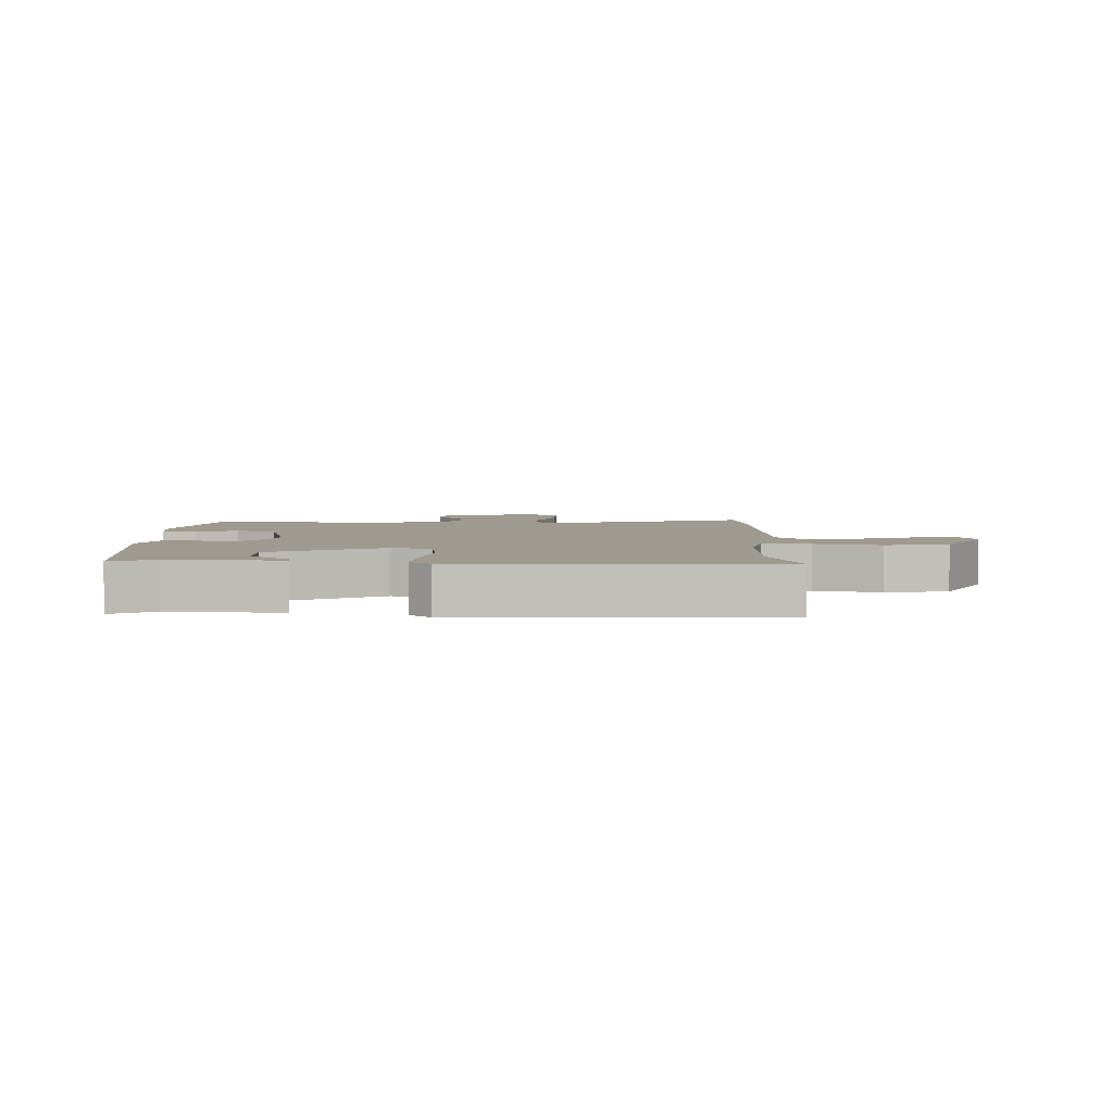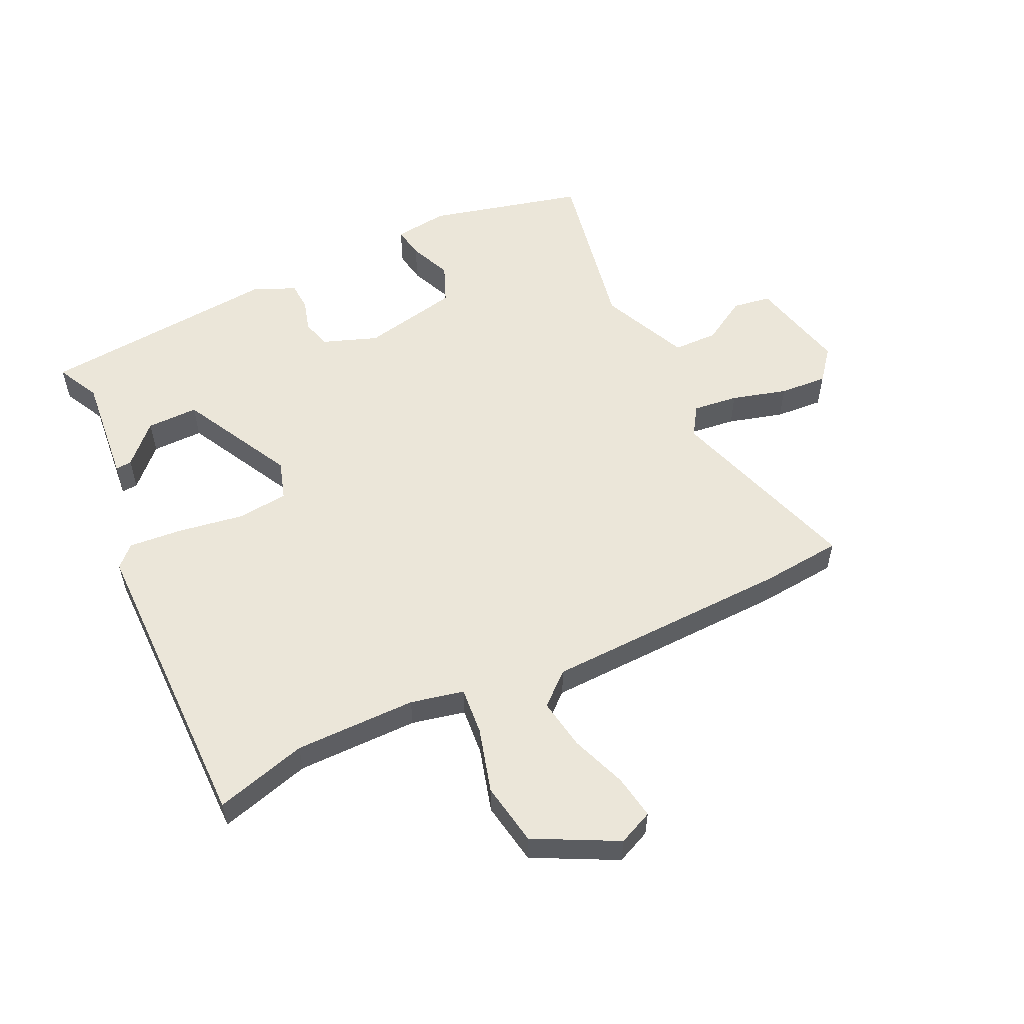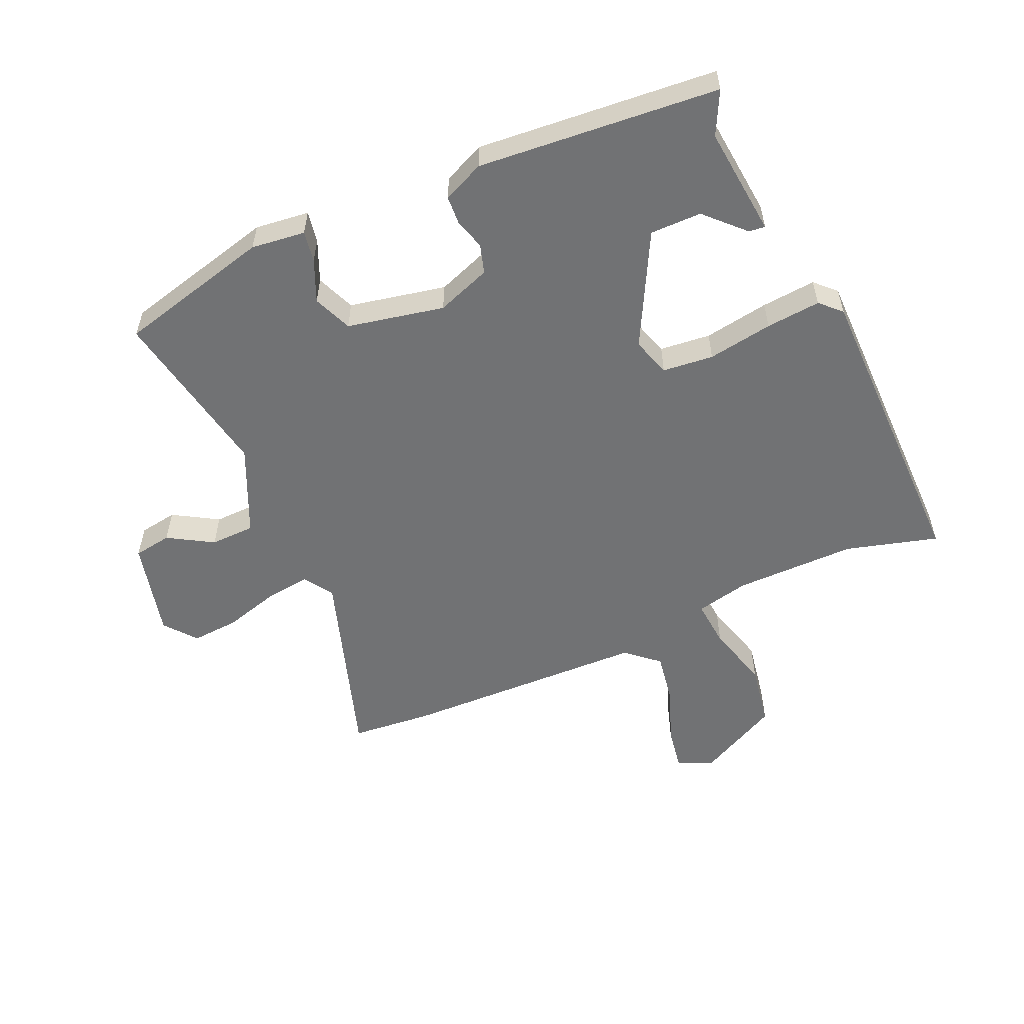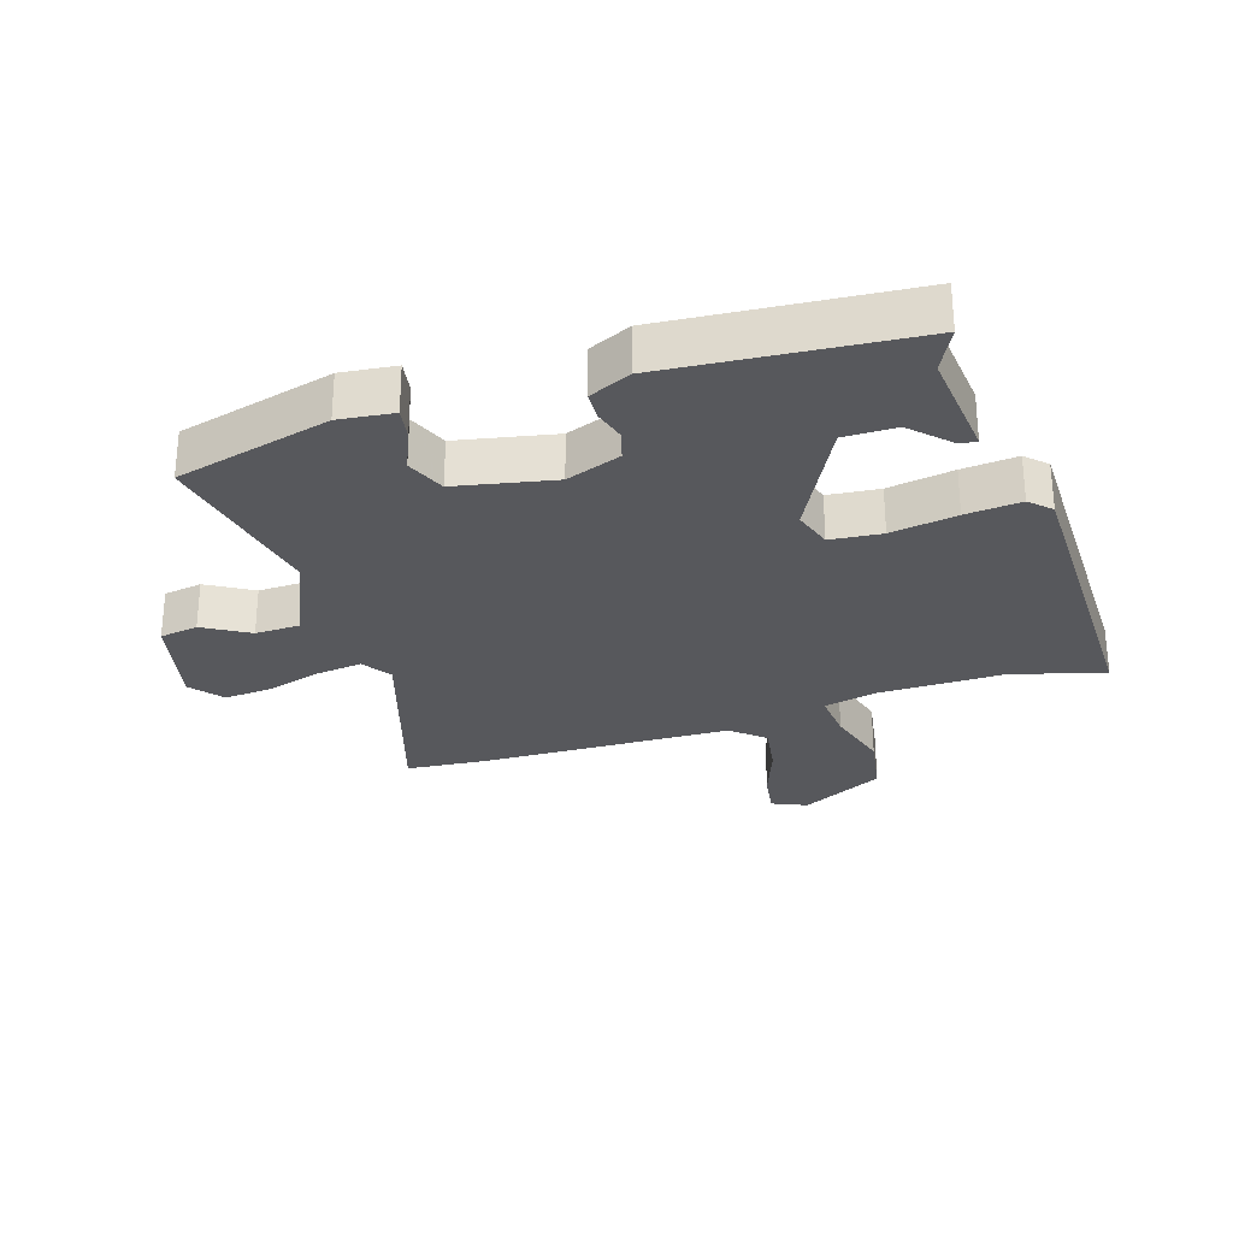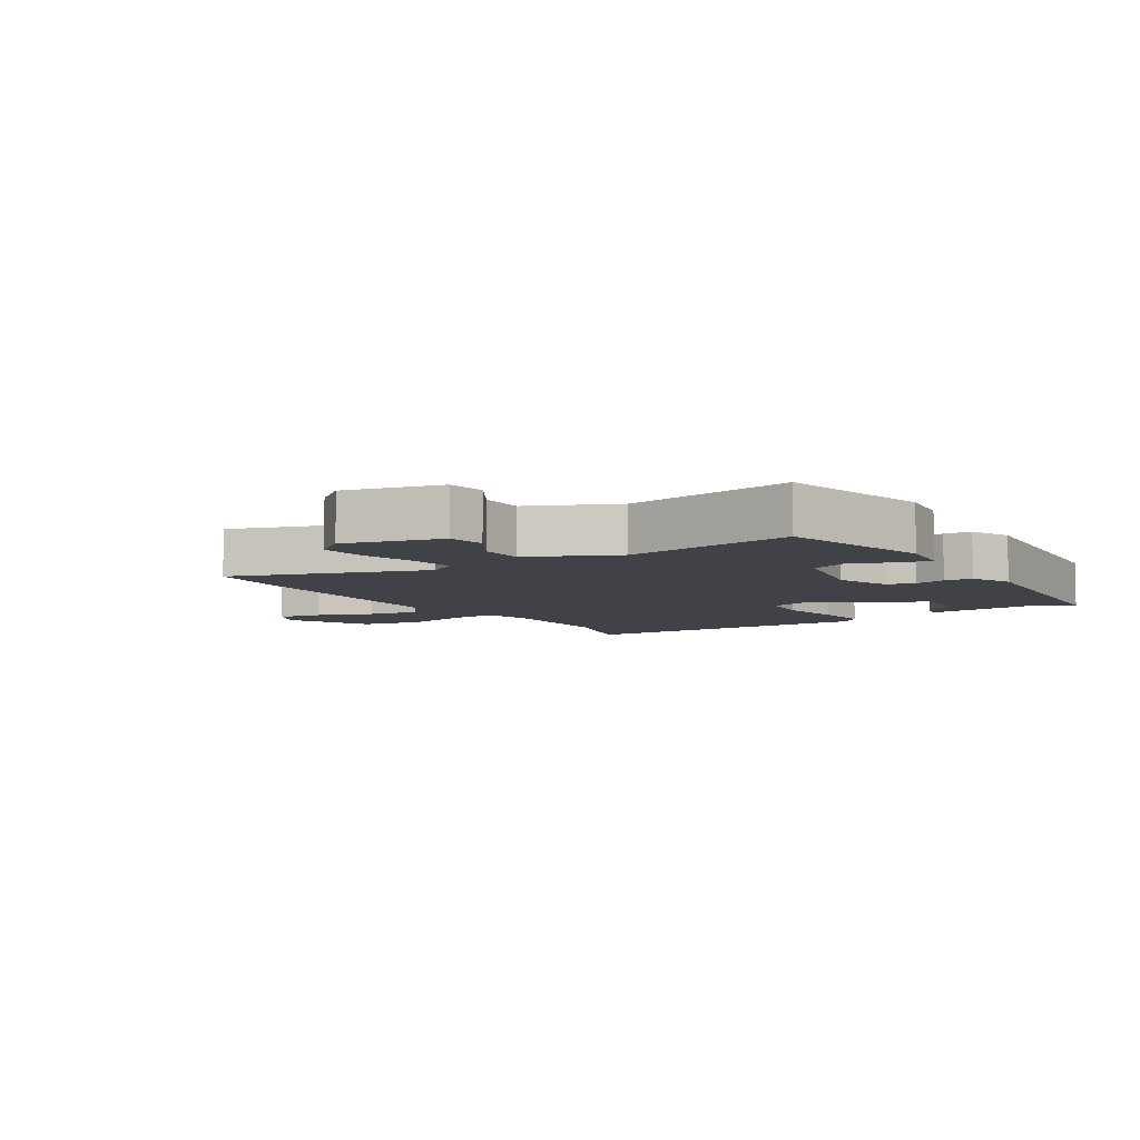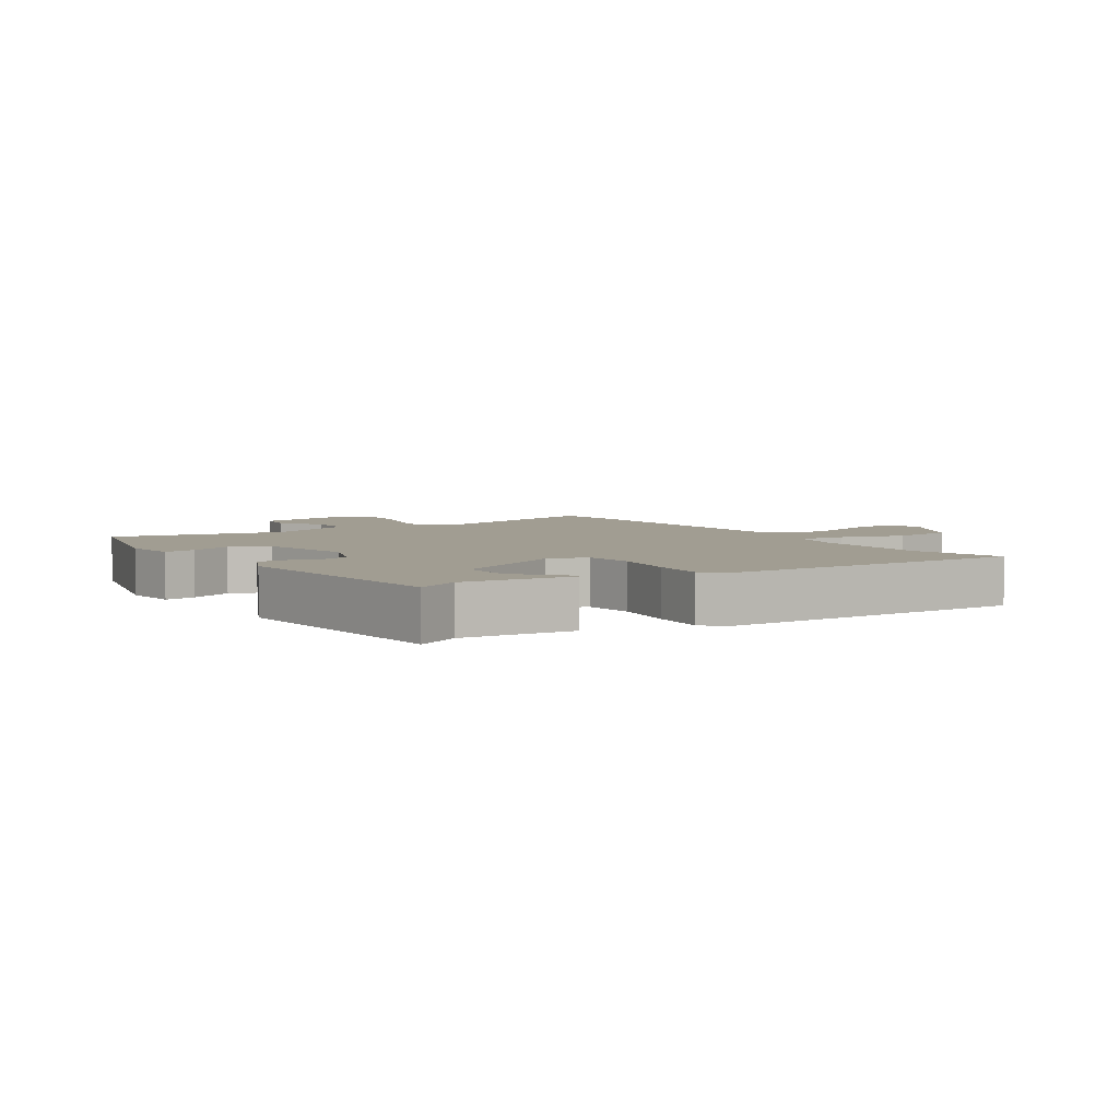
<metadata>
{"format":"obj","ext":"obj","renderer":"f3d","projection":"perspective","resolution":1024,"background":"white","views":[{"elev":3.9,"azim":90.5,"up":"+Y"},{"elev":55.9,"azim":155.0,"up":"+Y"},{"elev":-55.5,"azim":24.4,"up":"+Y"},{"elev":-28.6,"azim":18.4,"up":"+Y"},{"elev":-6.8,"azim":-57.5,"up":"+Y"},{"elev":4.7,"azim":57.3,"up":"+Y"}]}
</metadata>
<code>
v -0.516 0.07 0.412
v -0.27 0.07 0.472
v -0.184 0.07 0.461
v -0.193 0.07 0.411
v -0.222 0.07 0.345
v -0.197 0.07 0.283
v -0.043 0.07 0.25
v 0.044 0.07 0.281
v 0.058 0.07 0.327
v 0.044 0.07 0.377
v 0.047 0.07 0.422
v 0.113 0.07 0.451
v 0.497 0.07 0.415
v 0.462 0.07 0.347
v 0.478 0.07 0.172
v 0.452 0.07 0.175
v 0.394 0.07 0.235
v 0.312 0.07 0.236
v 0.217 0.07 0.058
v 0.236 0.07 -0.004
v 0.317 0.07 -0.013
v 0.421 0.07 0.003
v 0.508 0.07 0.01
v 0.54 0.07 -0.022
v 0.538 0.07 -0.511
v 0.392 0.07 -0.469
v 0.198 0.07 -0.468
v 0.113 0.07 -0.486
v 0.119 0.07 -0.562
v 0.147 0.07 -0.665
v 0.129 0.07 -0.765
v -0.003 0.07 -0.831
v -0.058 0.07 -0.806
v -0.046 0.07 -0.736
v -0.012 0.07 -0.647
v 0.002 0.07 -0.566
v -0.049 0.07 -0.521
v -0.441 0.07 -0.506
v -0.57 0.07 -0.493
v -0.467 0.07 -0.185
v -0.497 0.07 -0.138
v -0.569 0.07 -0.146
v -0.657 0.07 -0.17
v -0.733 0.07 -0.175
v -0.773 0.07 -0.124
v -0.734 0.07 0.031
v -0.673 0.07 0.04
v -0.602 0.07 -0.003
v -0.531 0.07 -0.002
v -0.467 0.07 0.137
v -0.516 0 0.412
v -0.27 0 0.472
v -0.184 0 0.461
v -0.193 0 0.411
v -0.222 0 0.345
v -0.197 0 0.283
v -0.043 0 0.25
v 0.044 0 0.281
v 0.058 0 0.327
v 0.044 0 0.377
v 0.047 0 0.422
v 0.113 0 0.451
v 0.497 0 0.415
v 0.462 0 0.347
v 0.478 0 0.172
v 0.452 0 0.175
v 0.394 0 0.235
v 0.312 0 0.236
v 0.217 0 0.058
v 0.236 0 -0.004
v 0.317 0 -0.013
v 0.421 0 0.003
v 0.508 0 0.01
v 0.54 0 -0.022
v 0.538 0 -0.511
v 0.392 0 -0.469
v 0.198 0 -0.468
v 0.113 0 -0.486
v 0.119 0 -0.562
v 0.147 0 -0.665
v 0.129 0 -0.765
v -0.003 0 -0.831
v -0.058 0 -0.806
v -0.046 0 -0.736
v -0.012 0 -0.647
v 0.002 0 -0.566
v -0.049 0 -0.521
v -0.441 0 -0.506
v -0.57 0 -0.493
v -0.467 0 -0.185
v -0.497 0 -0.138
v -0.569 0 -0.146
v -0.657 0 -0.17
v -0.733 0 -0.175
v -0.773 0 -0.124
v -0.734 0 0.031
v -0.673 0 0.04
v -0.602 0 -0.003
v -0.531 0 -0.002
v -0.467 0 0.137
f 45 46 47 48
f 45 48 49
f 42 43 44 45
f 41 42 45 49
f 40 41 49 50
f 37 38 39 40
f 32 33 34 35
f 32 35 36
f 29 30 31 32
f 28 29 32 36
f 23 24 25 26
f 21 22 23 26
f 20 21 26 27
f 19 20 27 28
f 14 15 16 17
f 14 17 18
f 13 14 18
f 12 13 18
f 9 10 11 12
f 8 9 12 18
f 7 8 18 19
f 2 3 4 5
f 50 1 2 5
f 37 40 50 5
f 6 7 19 28
f 28 36 37
f 5 6 28 37
f 98 97 96 95
f 99 98 95
f 95 94 93 92
f 99 95 92 91
f 100 99 91 90
f 90 89 88 87
f 85 84 83 82
f 86 85 82
f 82 81 80 79
f 86 82 79 78
f 76 75 74 73
f 76 73 72 71
f 77 76 71 70
f 78 77 70 69
f 67 66 65 64
f 68 67 64
f 68 64 63
f 68 63 62
f 62 61 60 59
f 68 62 59 58
f 69 68 58 57
f 55 54 53 52
f 55 52 51 100
f 55 100 90 87
f 78 69 57 56
f 87 86 78
f 87 78 56 55
f 1 51 52 2
f 2 52 53 3
f 3 53 54 4
f 4 54 55 5
f 5 55 56 6
f 6 56 57 7
f 7 57 58 8
f 8 58 59 9
f 9 59 60 10
f 10 60 61 11
f 11 61 62 12
f 12 62 63 13
f 13 63 64 14
f 14 64 65 15
f 15 65 66 16
f 16 66 67 17
f 17 67 68 18
f 18 68 69 19
f 19 69 70 20
f 20 70 71 21
f 21 71 72 22
f 22 72 73 23
f 23 73 74 24
f 24 74 75 25
f 25 75 76 26
f 26 76 77 27
f 27 77 78 28
f 28 78 79 29
f 29 79 80 30
f 30 80 81 31
f 31 81 82 32
f 32 82 83 33
f 33 83 84 34
f 34 84 85 35
f 35 85 86 36
f 36 86 87 37
f 37 87 88 38
f 38 88 89 39
f 39 89 90 40
f 40 90 91 41
f 41 91 92 42
f 42 92 93 43
f 43 93 94 44
f 44 94 95 45
f 45 95 96 46
f 46 96 97 47
f 47 97 98 48
f 48 98 99 49
f 49 99 100 50
f 50 100 51 1

</code>
